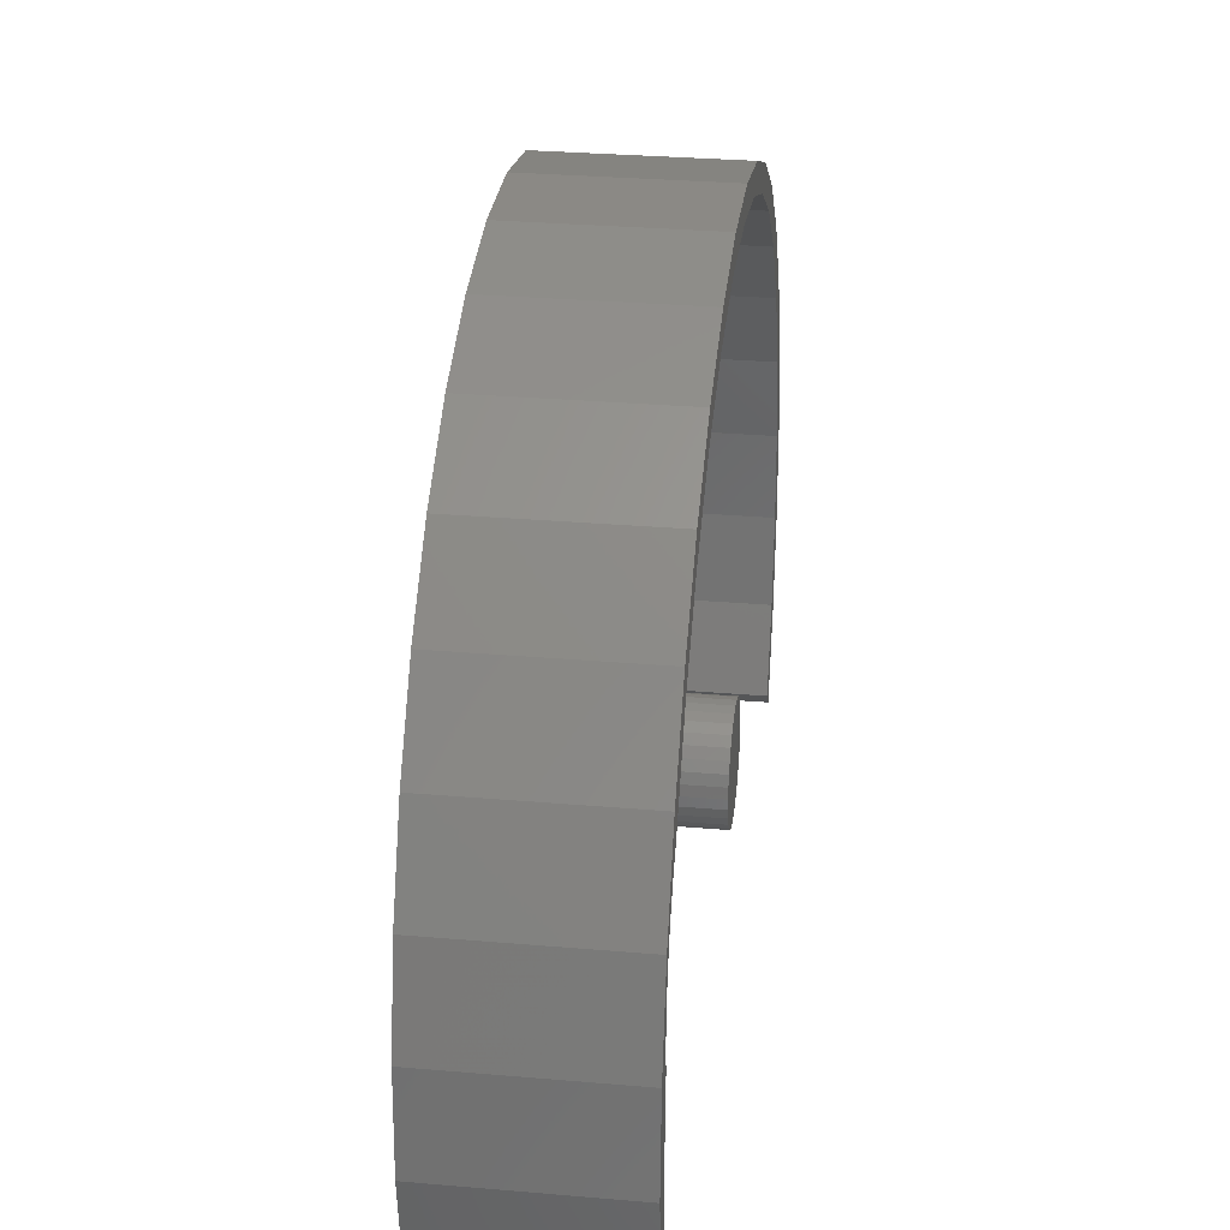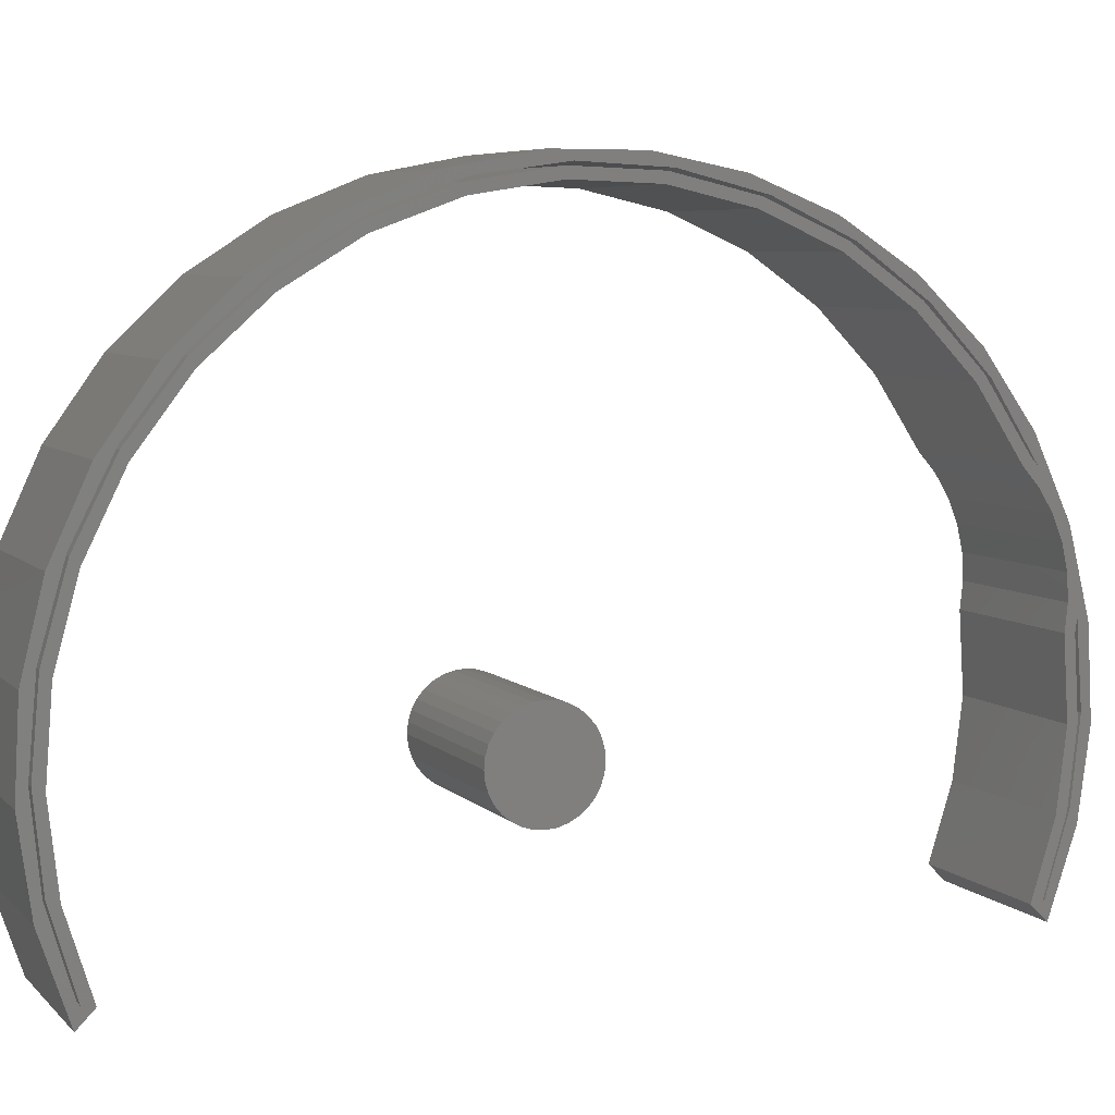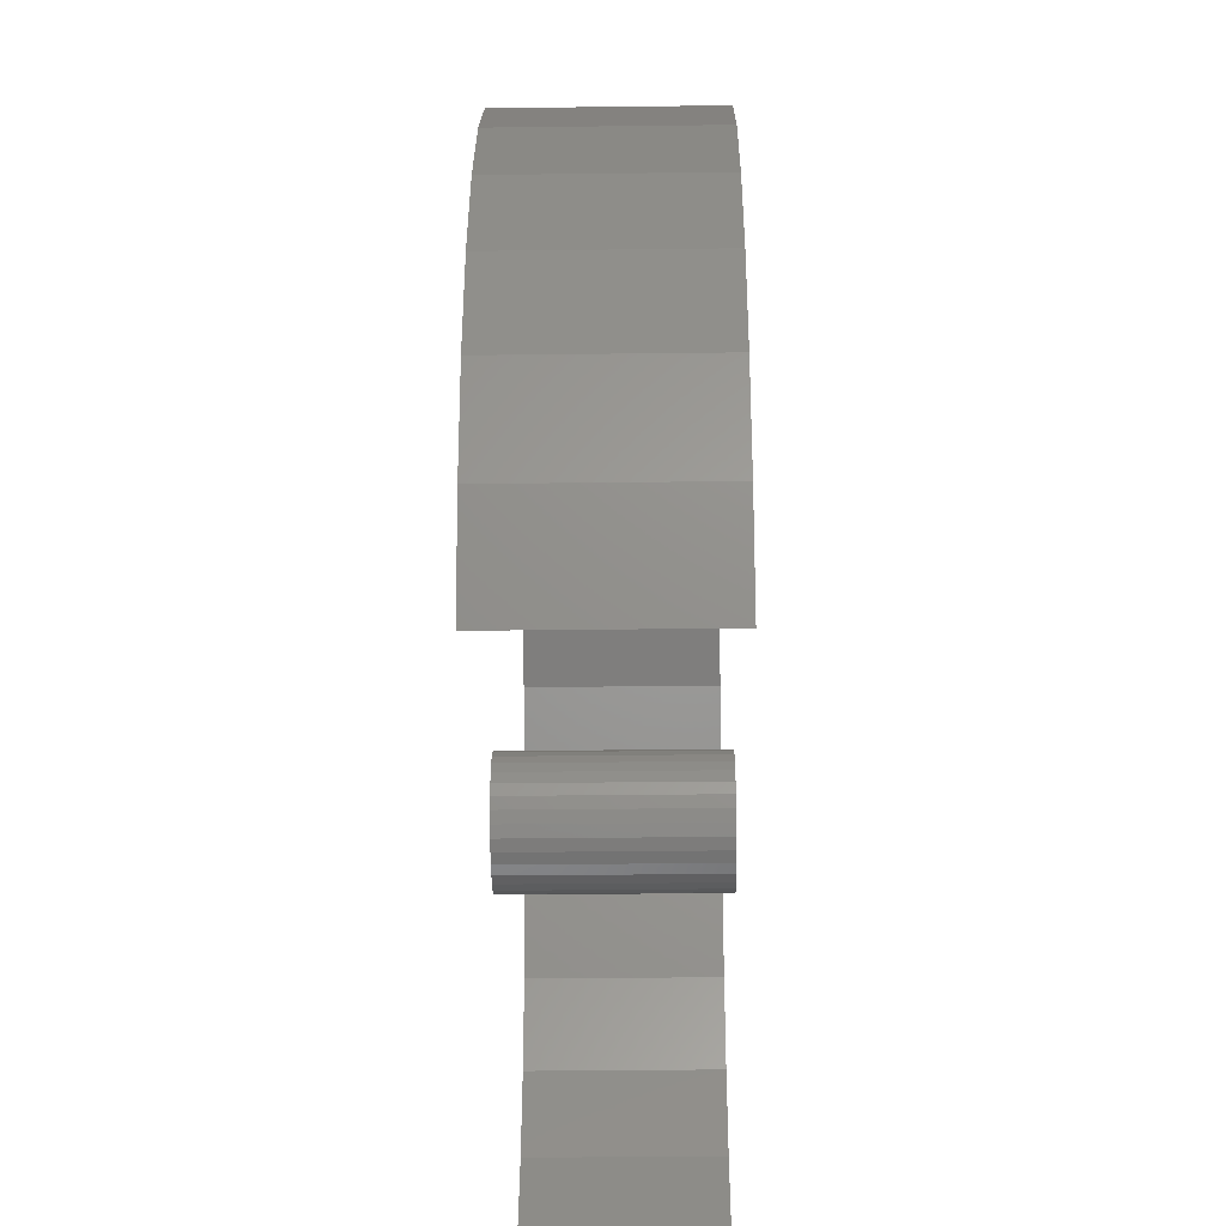
<metadata>
{"format":"stl","ext":"stl","renderer":"f3d","projection":"perspective","resolution":1024,"background":"white","views":[{"elev":29.8,"azim":-172.8,"up":"+Y"},{"elev":6.4,"azim":66.8,"up":"+Y"},{"elev":-36.6,"azim":-179.1,"up":"+Y"}]}
</metadata>
<code>
# stl→obj: 308 verts, 604 faces
v 0.2422 -0.5977 0.5887
v 0.2422 -0.47 0.6016
v 0.2422 -0.6246 0.5988
v 0.2422 -0.5974 0.586
v 0.2422 -0.3452 0.587
v 0.2422 -0.4713 0.5985
v 0.2422 -0.48 0.5828
v 0.2422 -0.3771 -0.7149
v 0.2422 -0.4942 -0.722
v 0.2422 -0.3383 -0.7192
v 0.2422 -0.3574 -0.7336
v 0.2422 -0.4803 -0.7424
v 0.2422 -0.3654 -0.7506
v 0.2422 -0.1046 0.4959
v 0.2422 -0.003553 0.4167
v 0.2422 -0.01469 0.448
v 0.2422 0.07499 0.3535
v 0.2422 0.08062 0.3198
v 0.2422 0.1452 0.2437
v 0.2422 0.1448 0.2087
v 0.2422 0.1935 0.1227
v 0.2422 0.1868 0.08737
v 0.2422 0.2181 -0.005286
v 0.2422 0.2048 -0.0397
v 0.2422 0.2181 -0.1356
v 0.2422 0.1984 -0.1679
v 0.2422 0.1935 -0.2635
v 0.2422 0.1678 -0.2925
v 0.2422 0.1452 -0.3846
v 0.2422 0.114 -0.4091
v 0.2422 0.07499 -0.4943
v 0.2422 0.03903 -0.5133
v 0.2422 -0.01469 -0.5889
v 0.2422 -0.05438 -0.6013
v 0.2422 -0.1206 -0.6648
v 0.2422 -0.1628 -0.67
v 0.2422 -0.1918 -0.6734
v 0.2422 -0.225 -0.6939
v 0.2422 -0.2389 -0.7194
v 0.2422 -0.3774 -0.7307
v 0.2422 -0.493 -0.7377
v 0.2422 -0.1623 -0.6478
v 0.2422 -0.1528 -0.6604
v 0.2422 -0.04731 -0.5904
v 0.2422 -0.05837 -0.5792
v 0.2422 -0.748 0.557
v 0.2422 -0.7225 0.5315
v 0.2422 -0.7188 0.5499
v 0.2422 -0.7206 0.5517
v 0.2422 -0.7225 -0.6724
v 0.2422 -0.748 -0.6979
v 0.2422 -0.7206 -0.6926
v 0.2422 -0.7188 -0.6908
v 0.2422 -0.608 -0.7242
v 0.2422 -0.6106 -0.7077
v 0.2422 -0.2612 -0.7085
v 0.2422 -0.2993 -0.717
v 0.2422 0.03067 -0.4922
v 0.2422 0.04312 -0.5017
v 0.2422 0.1016 -0.3899
v 0.2422 0.1152 -0.3975
v 0.2422 0.1518 -0.276
v 0.2422 0.1664 -0.2817
v 0.2422 0.1795 -0.1546
v 0.2422 0.1948 -0.1582
v 0.2422 0.1837 -0.03018
v 0.2422 0.1995 -0.03165
v 0.2422 0.1642 0.09279
v 0.2422 0.1802 0.09354
v 0.2422 0.1218 0.2098
v 0.2422 0.1376 0.2129
v 0.2422 0.05787 0.3167
v 0.2422 0.07333 0.322
v 0.2422 -0.02513 0.4095
v 0.2422 -0.01037 0.4171
v 0.2422 -0.1242 0.4848
v 0.2422 -0.1105 0.4947
v 0.2422 -0.2358 0.5401
v 0.2422 -0.2234 0.552
v 0.2422 -0.3558 0.5731
v 0.2422 -0.6028 -0.7285
v 0.2422 -0.6246 -0.7397
v 0.2422 -0.4955 -0.7575
v 0.2422 -0.6037 0.5687
v 0.2422 -0.2189 0.5543
v 0.2422 -0.2389 0.5785
v 0.2422 -0.3422 0.59
v 0.2422 -0.3654 0.6098
v 0.2422 -0.4955 0.6166
v 0.2422 -0.1206 0.5239
v 0.007812 -0.1628 -0.67
v 0.007812 -0.1528 -0.6604
v 0.007812 0.1448 0.2087
v 0.007812 0.08062 0.3198
v 0.007812 -0.003553 0.4167
v 0.007812 -0.1046 0.4959
v 0.007812 -0.2189 0.5543
v 0.007812 -0.3422 0.59
v 0.007812 -0.47 0.6016
v 0.007812 -0.5977 0.5887
v 0.007812 -0.7206 0.5517
v 0.007812 0.1868 0.08737
v 0.007812 0.2048 -0.0397
v 0.007812 0.1984 -0.1679
v 0.007812 0.1678 -0.2925
v 0.007812 0.114 -0.4091
v 0.007812 0.03903 -0.5133
v 0.007812 -0.05438 -0.6013
v 0.007812 -0.7188 0.5499
v 0.007812 -0.5974 0.586
v 0.007812 -0.4713 0.5985
v 0.007812 -0.3452 0.587
v 0.007812 -0.2234 0.552
v 0.007812 -0.1105 0.4947
v 0.007812 -0.01037 0.4171
v 0.007812 0.07333 0.322
v 0.007812 0.1376 0.2129
v 0.007812 0.1802 0.09354
v 0.007812 0.1995 -0.03165
v 0.007812 0.1948 -0.1582
v 0.007812 0.1664 -0.2817
v 0.007812 0.1152 -0.3975
v 0.007812 0.04312 -0.5017
v 0.007812 -0.04731 -0.5904
v 0.007812 -0.3774 -0.7307
v 0.007812 -0.3574 -0.7336
v 0.007812 -0.4803 -0.7424
v 0.007812 -0.6028 -0.7285
v 0.007812 -0.7206 -0.6926
v 0.007812 -0.7188 -0.6908
v 0.007812 -0.493 -0.7377
v 0.007812 -0.608 -0.7242
v -0.007812 -0.748 0.557
v -0.007812 -0.6246 0.5988
v -0.007812 -0.4955 0.6166
v -0.007812 -0.3654 0.6098
v -0.007812 -0.2389 0.5785
v -0.007812 -0.1206 0.5239
v -0.007812 -0.01469 0.448
v -0.007812 0.07499 0.3535
v -0.007812 0.1452 0.2437
v -0.007812 0.1935 0.1227
v -0.007812 0.2181 -0.005286
v -0.007812 0.2181 -0.1356
v -0.007812 0.1935 -0.2635
v -0.007812 0.1452 -0.3846
v -0.007812 0.07499 -0.4943
v -0.007812 -0.01469 -0.5889
v -0.007812 -0.1206 -0.6648
v -0.007812 -0.2389 -0.7194
v -0.007812 -0.3654 -0.7506
v -0.007812 -0.4955 -0.7575
v -0.007812 -0.6246 -0.7397
v -0.007812 -0.748 -0.6979
v -0.007812 -0.7225 0.5315
v -0.007812 0.1218 0.2098
v -0.007812 0.05787 0.3167
v -0.007812 -0.02513 0.4095
v -0.007812 -0.1242 0.4848
v -0.007812 -0.2358 0.5401
v -0.007812 -0.3558 0.5731
v -0.007812 -0.48 0.5828
v -0.007812 -0.6037 0.5687
v -0.007812 0.1642 0.09279
v -0.007812 0.1837 -0.03018
v -0.007812 0.1795 -0.1546
v -0.007812 0.1518 -0.276
v -0.007812 0.1016 -0.3899
v -0.007812 0.03067 -0.4922
v -0.007812 -0.05837 -0.5792
v -0.007812 -0.1623 -0.6478
v -0.007812 -0.2612 -0.7085
v -0.007812 -0.225 -0.6939
v -0.007812 -0.1918 -0.6734
v -0.007812 -0.2993 -0.717
v -0.007812 -0.3383 -0.7192
v -0.007812 -0.3771 -0.7149
v -0.007812 -0.4942 -0.722
v -0.007812 -0.6106 -0.7077
v -0.007812 -0.7225 -0.6724
v -0.007812 -0.4143 -2.934e-17
v 0.25 -0.4143 -1.051e-17
v -0.007812 -0.4158 -0.015
v 0.25 -0.4158 -0.015
v -0.007812 -0.4202 -0.02943
v 0.25 -0.4202 -0.02943
v -0.007812 -0.4273 -0.04272
v 0.25 -0.4273 -0.04272
v -0.007812 -0.4368 -0.05437
v 0.25 -0.4368 -0.05437
v -0.007812 -0.4485 -0.06393
v 0.25 -0.4485 -0.06393
v -0.007812 -0.4618 -0.07104
v 0.25 -0.4618 -0.07104
v -0.007812 -0.4762 -0.07541
v 0.25 -0.4762 -0.07541
v -0.007812 -0.4912 -0.07689
v 0.25 -0.4912 -0.07689
v -0.007812 -0.5062 -0.07541
v 0.25 -0.5062 -0.07541
v -0.007812 -0.5206 -0.07104
v 0.25 -0.5206 -0.07104
v -0.007812 -0.5339 -0.06393
v 0.25 -0.5339 -0.06393
v -0.007812 -0.5456 -0.05437
v 0.25 -0.5456 -0.05437
v -0.007812 -0.5551 -0.04272
v 0.25 -0.5551 -0.04272
v -0.007812 -0.5622 -0.02943
v 0.25 -0.5622 -0.02943
v -0.007812 -0.5666 -0.015
v 0.25 -0.5666 -0.015
v -0.007812 -0.5681 8.323e-18
v 0.25 -0.5681 8.323e-18
v -0.007812 -0.5666 0.015
v 0.25 -0.5666 0.015
v -0.007812 -0.5622 0.02943
v 0.25 -0.5622 0.02943
v -0.007812 -0.5551 0.04272
v 0.25 -0.5551 0.04272
v -0.007812 -0.5456 0.05437
v 0.25 -0.5456 0.05437
v -0.007812 -0.5339 0.06393
v 0.25 -0.5339 0.06393
v -0.007812 -0.5206 0.07104
v 0.25 -0.5206 0.07104
v -0.007812 -0.5062 0.07541
v 0.25 -0.5062 0.07541
v -0.007812 -0.4912 0.07689
v 0.25 -0.4912 0.07689
v -0.007812 -0.4762 0.07541
v 0.25 -0.4762 0.07541
v -0.007812 -0.4618 0.07104
v 0.25 -0.4618 0.07104
v -0.007812 -0.4485 0.06393
v 0.25 -0.4485 0.06393
v -0.007812 -0.4368 0.05437
v 0.25 -0.4368 0.05437
v -0.007812 -0.4273 0.04272
v 0.25 -0.4273 0.04272
v -0.007812 -0.4202 0.02943
v 0.25 -0.4202 0.02943
v -0.007812 -0.4158 0.015
v 0.25 -0.4158 0.015
v 0.007812 -0.4912 -0.06127
v 0.2344 -0.4792 -0.06009
v 0.007812 -0.4792 -0.06009
v 0.2344 -0.4678 -0.0566
v 0.007812 -0.4678 -0.0566
v 0.2344 -0.4572 -0.05094
v 0.007812 -0.4572 -0.05094
v 0.2344 -0.4479 -0.04332
v 0.007812 -0.4479 -0.04332
v 0.2344 -0.4403 -0.03404
v 0.007812 -0.4403 -0.03404
v 0.2344 -0.4346 -0.02345
v 0.007812 -0.4346 -0.02345
v 0.2344 -0.4311 -0.01195
v 0.007812 -0.4311 -0.01195
v 0.2344 -0.4299 -9.552e-18
v 0.007812 -0.4299 -2.456e-17
v 0.2344 -0.4912 -0.06127
v 0.007812 -0.5032 -0.06009
v 0.2344 -0.5032 -0.06009
v 0.007812 -0.5146 -0.0566
v 0.2344 -0.5146 -0.0566
v 0.007812 -0.5252 -0.05094
v 0.2344 -0.5252 -0.05094
v 0.007812 -0.5345 -0.04332
v 0.2344 -0.5345 -0.04332
v 0.007812 -0.5421 -0.03404
v 0.2344 -0.5421 -0.03404
v 0.007812 -0.5478 -0.02345
v 0.2344 -0.5478 -0.02345
v 0.007812 -0.5513 -0.01195
v 0.2344 -0.5513 -0.01195
v 0.007812 -0.5525 5.453e-18
v 0.2344 -0.5525 5.453e-18
v 0.007812 -0.4912 0.06127
v 0.2344 -0.5032 0.06009
v 0.007812 -0.5032 0.06009
v 0.2344 -0.5146 0.0566
v 0.007812 -0.5146 0.0566
v 0.2344 -0.5252 0.05094
v 0.007812 -0.5252 0.05094
v 0.2344 -0.5345 0.04332
v 0.007812 -0.5345 0.04332
v 0.2344 -0.5421 0.03404
v 0.007812 -0.5421 0.03404
v 0.2344 -0.5478 0.02345
v 0.007812 -0.5478 0.02345
v 0.2344 -0.5513 0.01195
v 0.007812 -0.5513 0.01195
v 0.2344 -0.4912 0.06127
v 0.007812 -0.4792 0.06009
v 0.2344 -0.4792 0.06009
v 0.007812 -0.4678 0.0566
v 0.2344 -0.4678 0.0566
v 0.007812 -0.4572 0.05094
v 0.2344 -0.4572 0.05094
v 0.007812 -0.4479 0.04332
v 0.2344 -0.4479 0.04332
v 0.007812 -0.4403 0.03404
v 0.2344 -0.4403 0.03404
v 0.007812 -0.4346 0.02345
v 0.2344 -0.4346 0.02345
v 0.007812 -0.4311 0.01195
v 0.2344 -0.4311 0.01195
f 1 2 3
f 4 5 6
f 5 4 7
f 8 9 10
f 11 12 13
f 14 15 16
f 17 16 15
f 15 18 17
f 19 17 18
f 18 20 19
f 21 19 20
f 20 22 21
f 23 21 22
f 22 24 23
f 25 23 24
f 24 26 25
f 27 25 26
f 26 28 27
f 29 27 28
f 28 30 29
f 31 29 30
f 30 32 31
f 33 31 32
f 32 34 33
f 35 33 34
f 36 37 38
f 36 38 39
f 36 39 35
f 36 35 34
f 40 11 10
f 40 10 9
f 40 9 41
f 42 37 36
f 42 36 43
f 42 43 44
f 42 44 45
f 46 47 48
f 46 48 49
f 46 49 1
f 46 1 3
f 50 51 52
f 50 52 53
f 50 53 54
f 50 54 55
f 39 38 56
f 39 56 57
f 39 57 10
f 39 10 11
f 39 11 13
f 45 44 58
f 58 44 59
f 58 59 60
f 60 59 61
f 60 61 62
f 62 61 63
f 62 63 64
f 64 63 65
f 64 65 66
f 66 65 67
f 66 67 68
f 68 67 69
f 68 69 70
f 70 69 71
f 70 71 72
f 72 71 73
f 72 73 74
f 74 73 75
f 74 75 76
f 76 75 77
f 76 77 78
f 78 77 79
f 78 79 80
f 80 79 5
f 80 5 7
f 52 51 81
f 81 51 82
f 81 82 12
f 12 82 83
f 12 83 13
f 55 54 9
f 9 54 41
f 48 47 4
f 4 47 84
f 4 84 7
f 85 86 87
f 87 86 88
f 87 88 2
f 2 88 89
f 2 89 3
f 86 85 90
f 90 85 14
f 90 14 16
f 36 91 43
f 43 91 92
f 93 18 94
f 94 18 15
f 94 15 95
f 95 15 14
f 95 14 96
f 96 14 85
f 96 85 97
f 97 85 87
f 97 87 98
f 98 87 2
f 98 2 99
f 99 2 1
f 99 1 100
f 100 1 49
f 100 49 101
f 18 93 20
f 20 93 102
f 20 102 22
f 22 102 103
f 22 103 24
f 24 103 104
f 24 104 26
f 26 104 105
f 26 105 28
f 28 105 106
f 28 106 30
f 30 106 107
f 30 107 32
f 32 107 108
f 32 108 34
f 34 108 91
f 34 91 36
f 101 49 109
f 109 49 48
f 109 48 110
f 110 48 4
f 110 4 111
f 111 4 6
f 111 6 112
f 112 6 5
f 112 5 113
f 113 5 79
f 113 79 114
f 114 79 77
f 114 77 115
f 115 77 75
f 115 75 116
f 116 75 73
f 116 73 117
f 117 73 71
f 117 71 118
f 118 71 69
f 118 69 119
f 119 69 67
f 119 67 120
f 120 67 65
f 120 65 121
f 121 65 63
f 121 63 122
f 122 63 61
f 122 61 123
f 123 61 59
f 123 59 124
f 124 59 44
f 124 44 92
f 92 44 43
f 40 125 11
f 11 125 126
f 127 11 126
f 11 127 12
f 12 127 128
f 12 128 81
f 81 128 129
f 81 129 52
f 130 53 129
f 129 53 52
f 125 40 131
f 131 40 41
f 131 41 132
f 132 41 54
f 132 54 130
f 130 54 53
f 133 46 134
f 134 46 3
f 134 3 135
f 135 3 89
f 135 89 136
f 136 89 88
f 136 88 137
f 137 88 86
f 137 86 138
f 138 86 90
f 138 90 139
f 139 90 16
f 139 16 140
f 140 16 17
f 140 17 141
f 141 17 19
f 141 19 142
f 142 19 21
f 142 21 143
f 143 21 23
f 143 23 144
f 144 23 25
f 144 25 145
f 145 25 27
f 145 27 146
f 146 27 29
f 146 29 147
f 147 29 31
f 147 31 148
f 148 31 33
f 148 33 149
f 149 33 35
f 149 35 150
f 150 35 39
f 150 39 151
f 151 39 13
f 151 13 152
f 152 13 83
f 152 83 153
f 153 83 82
f 153 82 154
f 154 82 51
f 133 155 46
f 46 155 47
f 156 72 157
f 157 72 74
f 157 74 158
f 158 74 76
f 158 76 159
f 159 76 78
f 159 78 160
f 160 78 80
f 160 80 161
f 161 80 7
f 161 7 162
f 162 7 84
f 162 84 163
f 163 84 47
f 163 47 155
f 72 156 70
f 70 156 164
f 70 164 68
f 68 164 165
f 68 165 66
f 66 165 166
f 66 166 64
f 64 166 167
f 64 167 62
f 62 167 168
f 62 168 60
f 60 168 169
f 60 169 58
f 58 169 170
f 58 170 45
f 45 170 171
f 45 171 42
f 172 38 173
f 173 38 37
f 173 37 174
f 174 37 42
f 174 42 171
f 38 172 56
f 56 172 175
f 56 175 57
f 57 175 176
f 57 176 10
f 10 176 177
f 10 177 8
f 178 8 177
f 8 178 9
f 9 178 179
f 9 179 55
f 55 179 180
f 55 180 50
f 180 154 50
f 50 154 51
f 173 174 149
f 176 178 177
f 151 152 153
f 150 151 153
f 150 153 178
f 150 178 176
f 150 176 175
f 150 175 172
f 150 172 173
f 150 173 149
f 178 153 179
f 179 153 154
f 179 154 180
f 162 163 134
f 134 163 155
f 134 155 133
f 160 161 137
f 137 161 162
f 137 162 136
f 136 162 134
f 136 134 135
f 174 171 149
f 149 171 170
f 149 170 148
f 148 170 169
f 148 169 147
f 147 169 168
f 147 168 146
f 146 168 167
f 146 167 145
f 145 167 166
f 145 166 144
f 144 166 165
f 144 165 143
f 143 165 164
f 143 164 142
f 142 164 156
f 142 156 141
f 141 156 157
f 141 157 140
f 140 157 158
f 140 158 139
f 139 158 159
f 139 159 138
f 138 159 160
f 138 160 137
f 181 182 183
f 183 182 184
f 183 184 185
f 185 184 186
f 185 186 187
f 187 186 188
f 187 188 189
f 189 188 190
f 189 190 191
f 191 190 192
f 191 192 193
f 193 192 194
f 193 194 195
f 195 194 196
f 195 196 197
f 197 196 198
f 197 198 199
f 199 198 200
f 199 200 201
f 201 200 202
f 201 202 203
f 203 202 204
f 203 204 205
f 205 204 206
f 205 206 207
f 207 206 208
f 207 208 209
f 209 208 210
f 209 210 211
f 211 210 212
f 211 212 213
f 213 212 214
f 213 214 215
f 215 214 216
f 215 216 217
f 217 216 218
f 217 218 219
f 219 218 220
f 219 220 221
f 221 220 222
f 221 222 223
f 223 222 224
f 223 224 225
f 225 224 226
f 225 226 227
f 227 226 228
f 227 228 229
f 229 228 230
f 229 230 231
f 231 230 232
f 231 232 233
f 233 232 234
f 233 234 235
f 235 234 236
f 235 236 237
f 237 236 238
f 237 238 239
f 239 238 240
f 239 240 241
f 241 240 242
f 241 242 243
f 243 242 244
f 243 244 181
f 181 244 182
f 229 231 227
f 225 227 231
f 233 225 231
f 223 225 233
f 235 223 233
f 221 223 235
f 237 221 235
f 191 203 189
f 201 203 191
f 193 201 191
f 199 201 193
f 195 199 193
f 197 199 195
f 203 205 189
f 189 205 207
f 189 207 187
f 187 207 209
f 187 209 185
f 185 209 211
f 185 211 183
f 183 211 213
f 183 213 181
f 181 213 215
f 181 215 243
f 243 215 217
f 243 217 241
f 241 217 219
f 241 219 239
f 239 219 221
f 239 221 237
f 228 232 230
f 232 228 226
f 232 226 234
f 234 226 224
f 234 224 236
f 236 224 222
f 236 222 238
f 190 204 192
f 192 204 202
f 192 202 194
f 194 202 200
f 194 200 196
f 196 200 198
f 238 222 240
f 240 222 220
f 240 220 242
f 242 220 218
f 242 218 244
f 244 218 216
f 244 216 182
f 182 216 214
f 182 214 184
f 184 214 212
f 184 212 186
f 186 212 210
f 186 210 188
f 188 210 208
f 188 208 190
f 190 208 206
f 190 206 204
f 101 110 100
f 101 109 110
f 92 108 124
f 92 91 108
f 111 99 100
f 111 100 110
f 98 99 111
f 111 112 98
f 97 98 112
f 112 113 97
f 96 97 113
f 113 114 96
f 96 114 115
f 96 115 95
f 95 115 116
f 95 116 94
f 94 116 117
f 94 117 93
f 93 117 118
f 93 118 102
f 102 118 119
f 102 119 103
f 103 119 120
f 103 120 104
f 104 120 121
f 104 121 105
f 105 121 122
f 105 122 106
f 106 122 123
f 106 123 107
f 107 123 124
f 107 124 108
f 129 132 130
f 129 128 132
f 126 131 127
f 126 125 131
f 131 132 128
f 128 127 131
f 245 246 247
f 247 246 248
f 247 248 249
f 249 248 250
f 249 250 251
f 251 250 252
f 251 252 253
f 253 252 254
f 253 254 255
f 255 254 256
f 255 256 257
f 257 256 258
f 257 258 259
f 259 258 260
f 259 260 261
f 246 245 262
f 262 245 263
f 262 263 264
f 264 263 265
f 264 265 266
f 266 265 267
f 266 267 268
f 268 267 269
f 268 269 270
f 270 269 271
f 270 271 272
f 272 271 273
f 272 273 274
f 274 273 275
f 274 275 276
f 276 275 277
f 276 277 278
f 279 280 281
f 281 280 282
f 281 282 283
f 283 282 284
f 283 284 285
f 285 284 286
f 285 286 287
f 287 286 288
f 287 288 289
f 289 288 290
f 289 290 291
f 291 290 292
f 291 292 293
f 293 292 278
f 293 278 277
f 280 279 294
f 294 279 295
f 294 295 296
f 296 295 297
f 296 297 298
f 298 297 299
f 298 299 300
f 300 299 301
f 300 301 302
f 302 301 303
f 302 303 304
f 304 303 305
f 304 305 306
f 306 305 307
f 306 307 308
f 308 307 261
f 308 261 260
f 281 295 279
f 295 281 283
f 295 283 297
f 297 283 285
f 297 285 299
f 299 285 287
f 299 287 301
f 301 287 289
f 301 289 303
f 303 289 291
f 303 291 305
f 257 271 255
f 255 271 269
f 255 269 253
f 253 269 267
f 253 267 251
f 251 267 265
f 251 265 249
f 249 265 263
f 249 263 247
f 247 263 245
f 305 291 307
f 307 291 293
f 307 293 261
f 261 293 277
f 261 277 259
f 259 277 275
f 259 275 257
f 257 275 273
f 257 273 271
f 294 296 280
f 282 280 296
f 298 282 296
f 284 282 298
f 300 284 298
f 286 284 300
f 302 286 300
f 288 286 302
f 304 288 302
f 290 288 304
f 306 290 304
f 254 272 256
f 270 272 254
f 252 270 254
f 268 270 252
f 250 268 252
f 266 268 250
f 248 266 250
f 264 266 248
f 246 264 248
f 262 264 246
f 272 274 256
f 256 274 276
f 256 276 258
f 258 276 278
f 258 278 260
f 260 278 292
f 260 292 308
f 308 292 290
f 308 290 306

</code>
